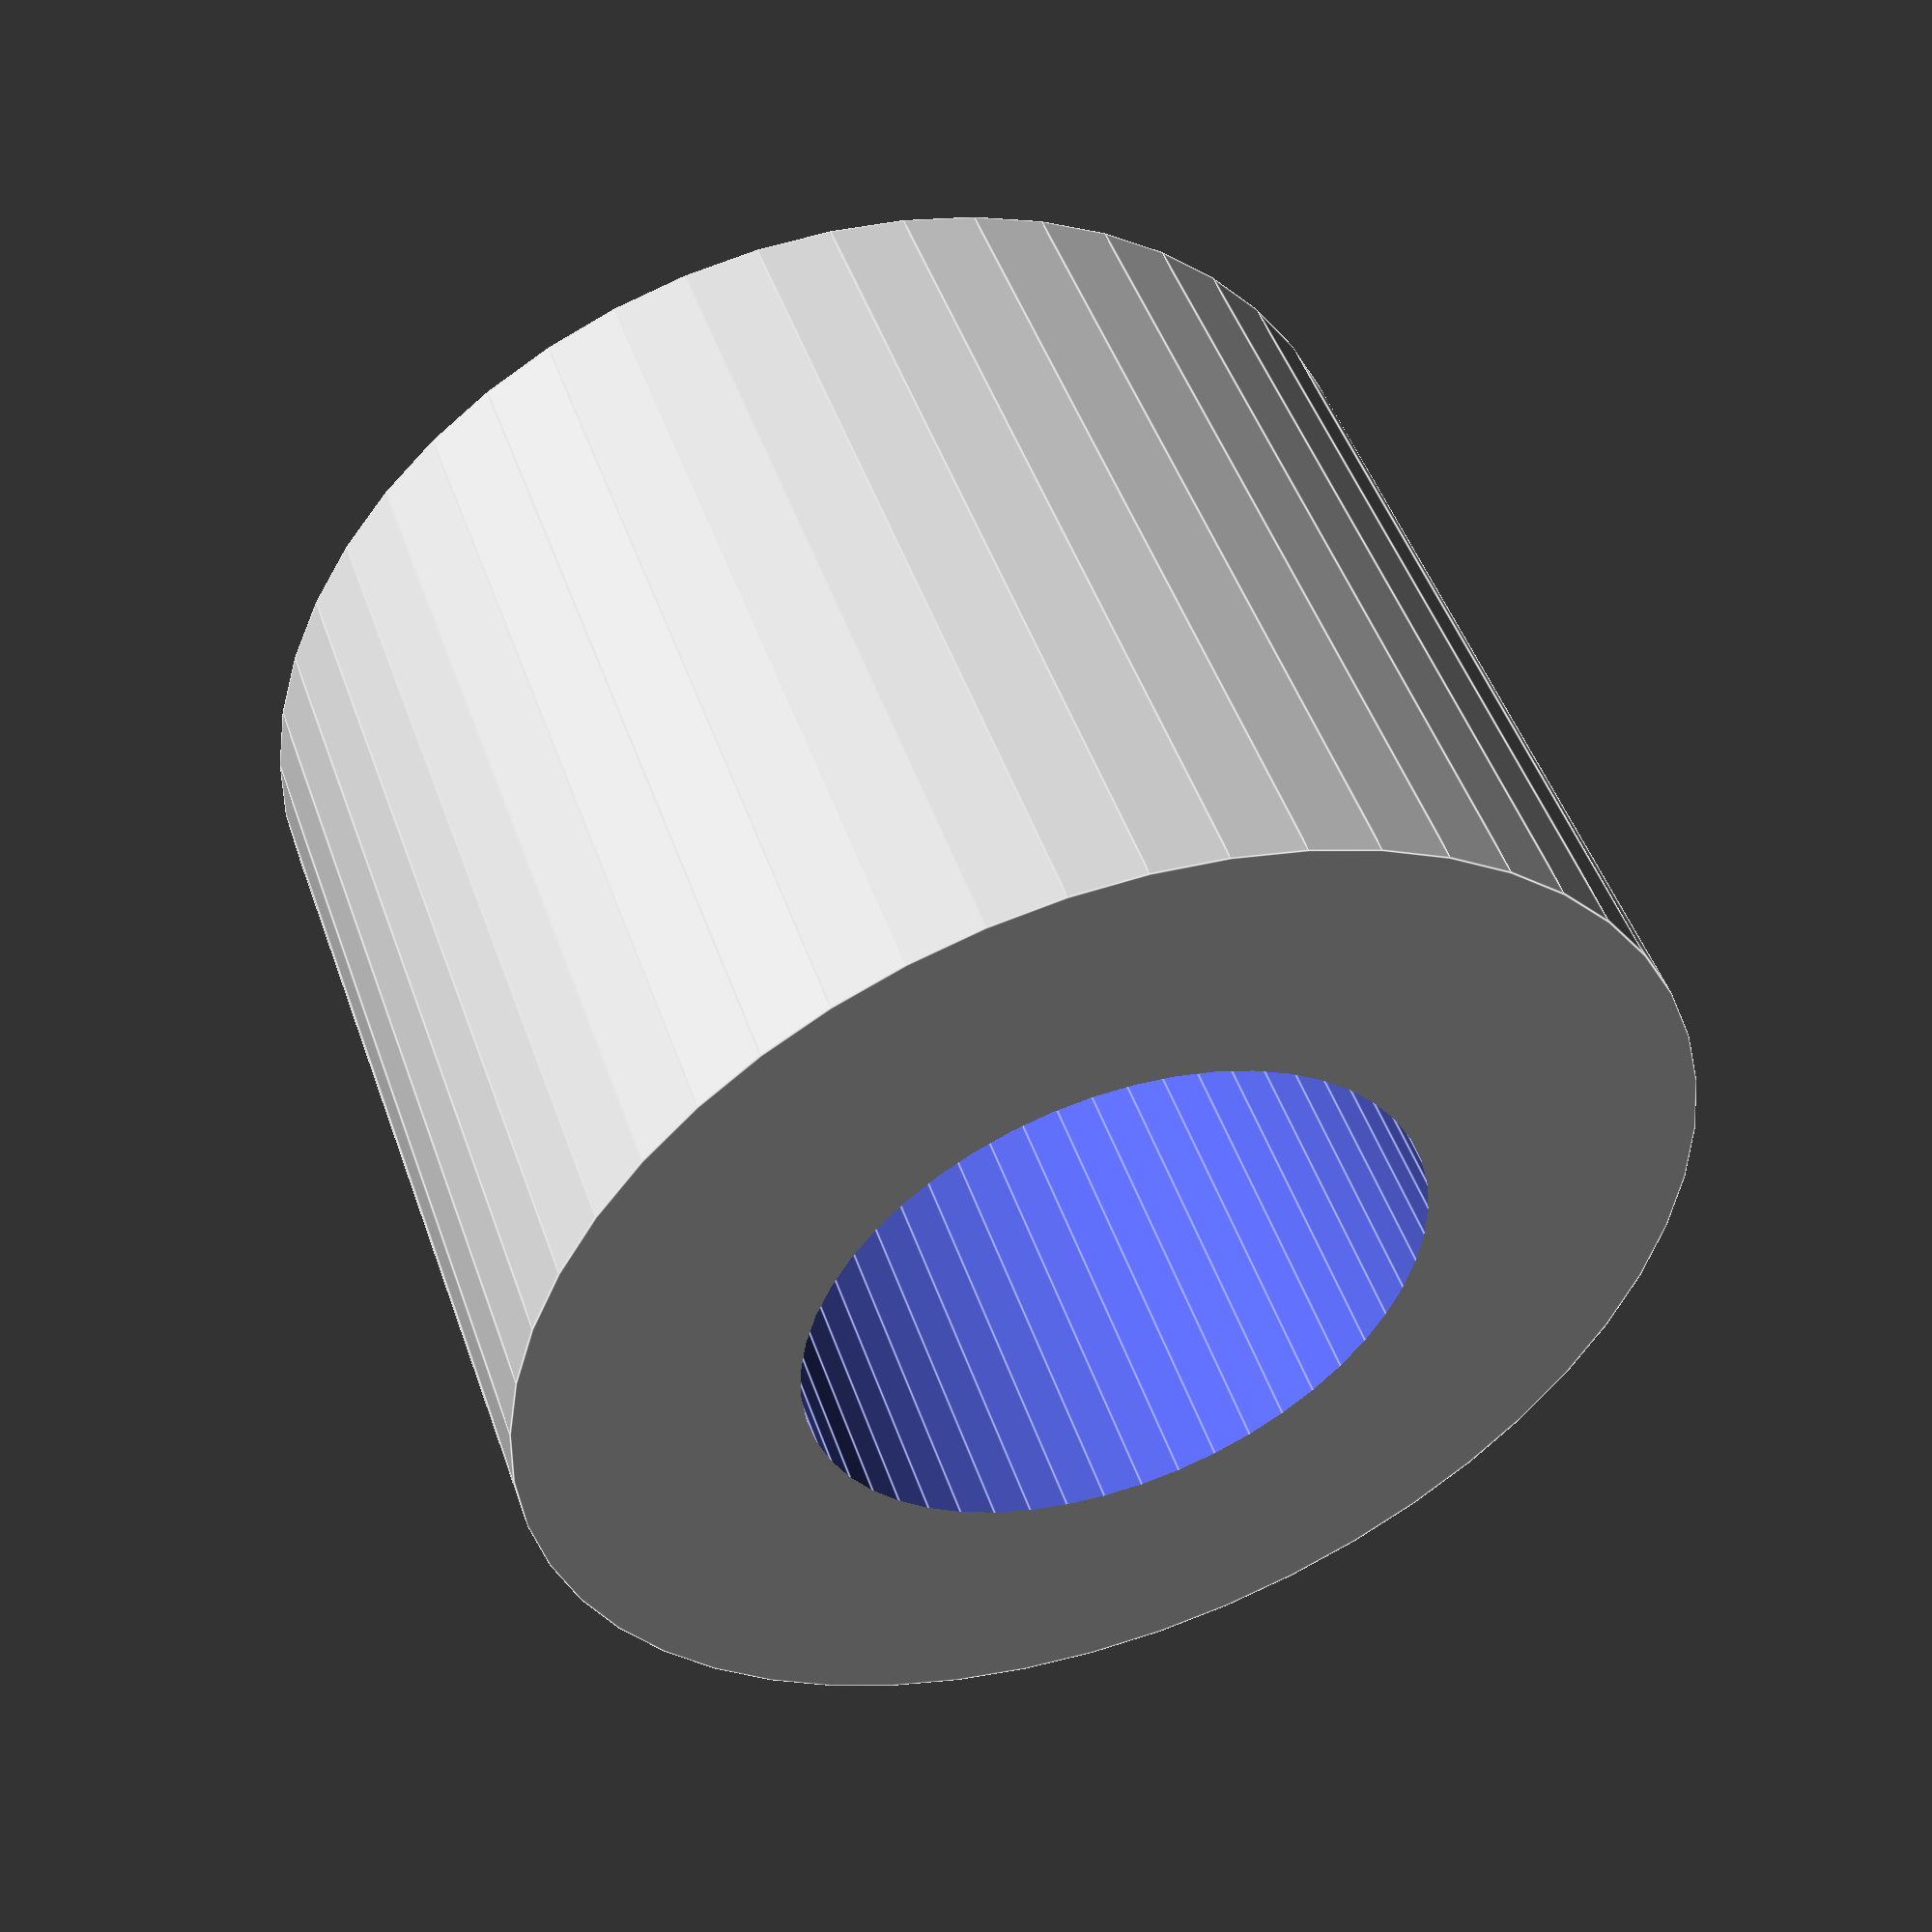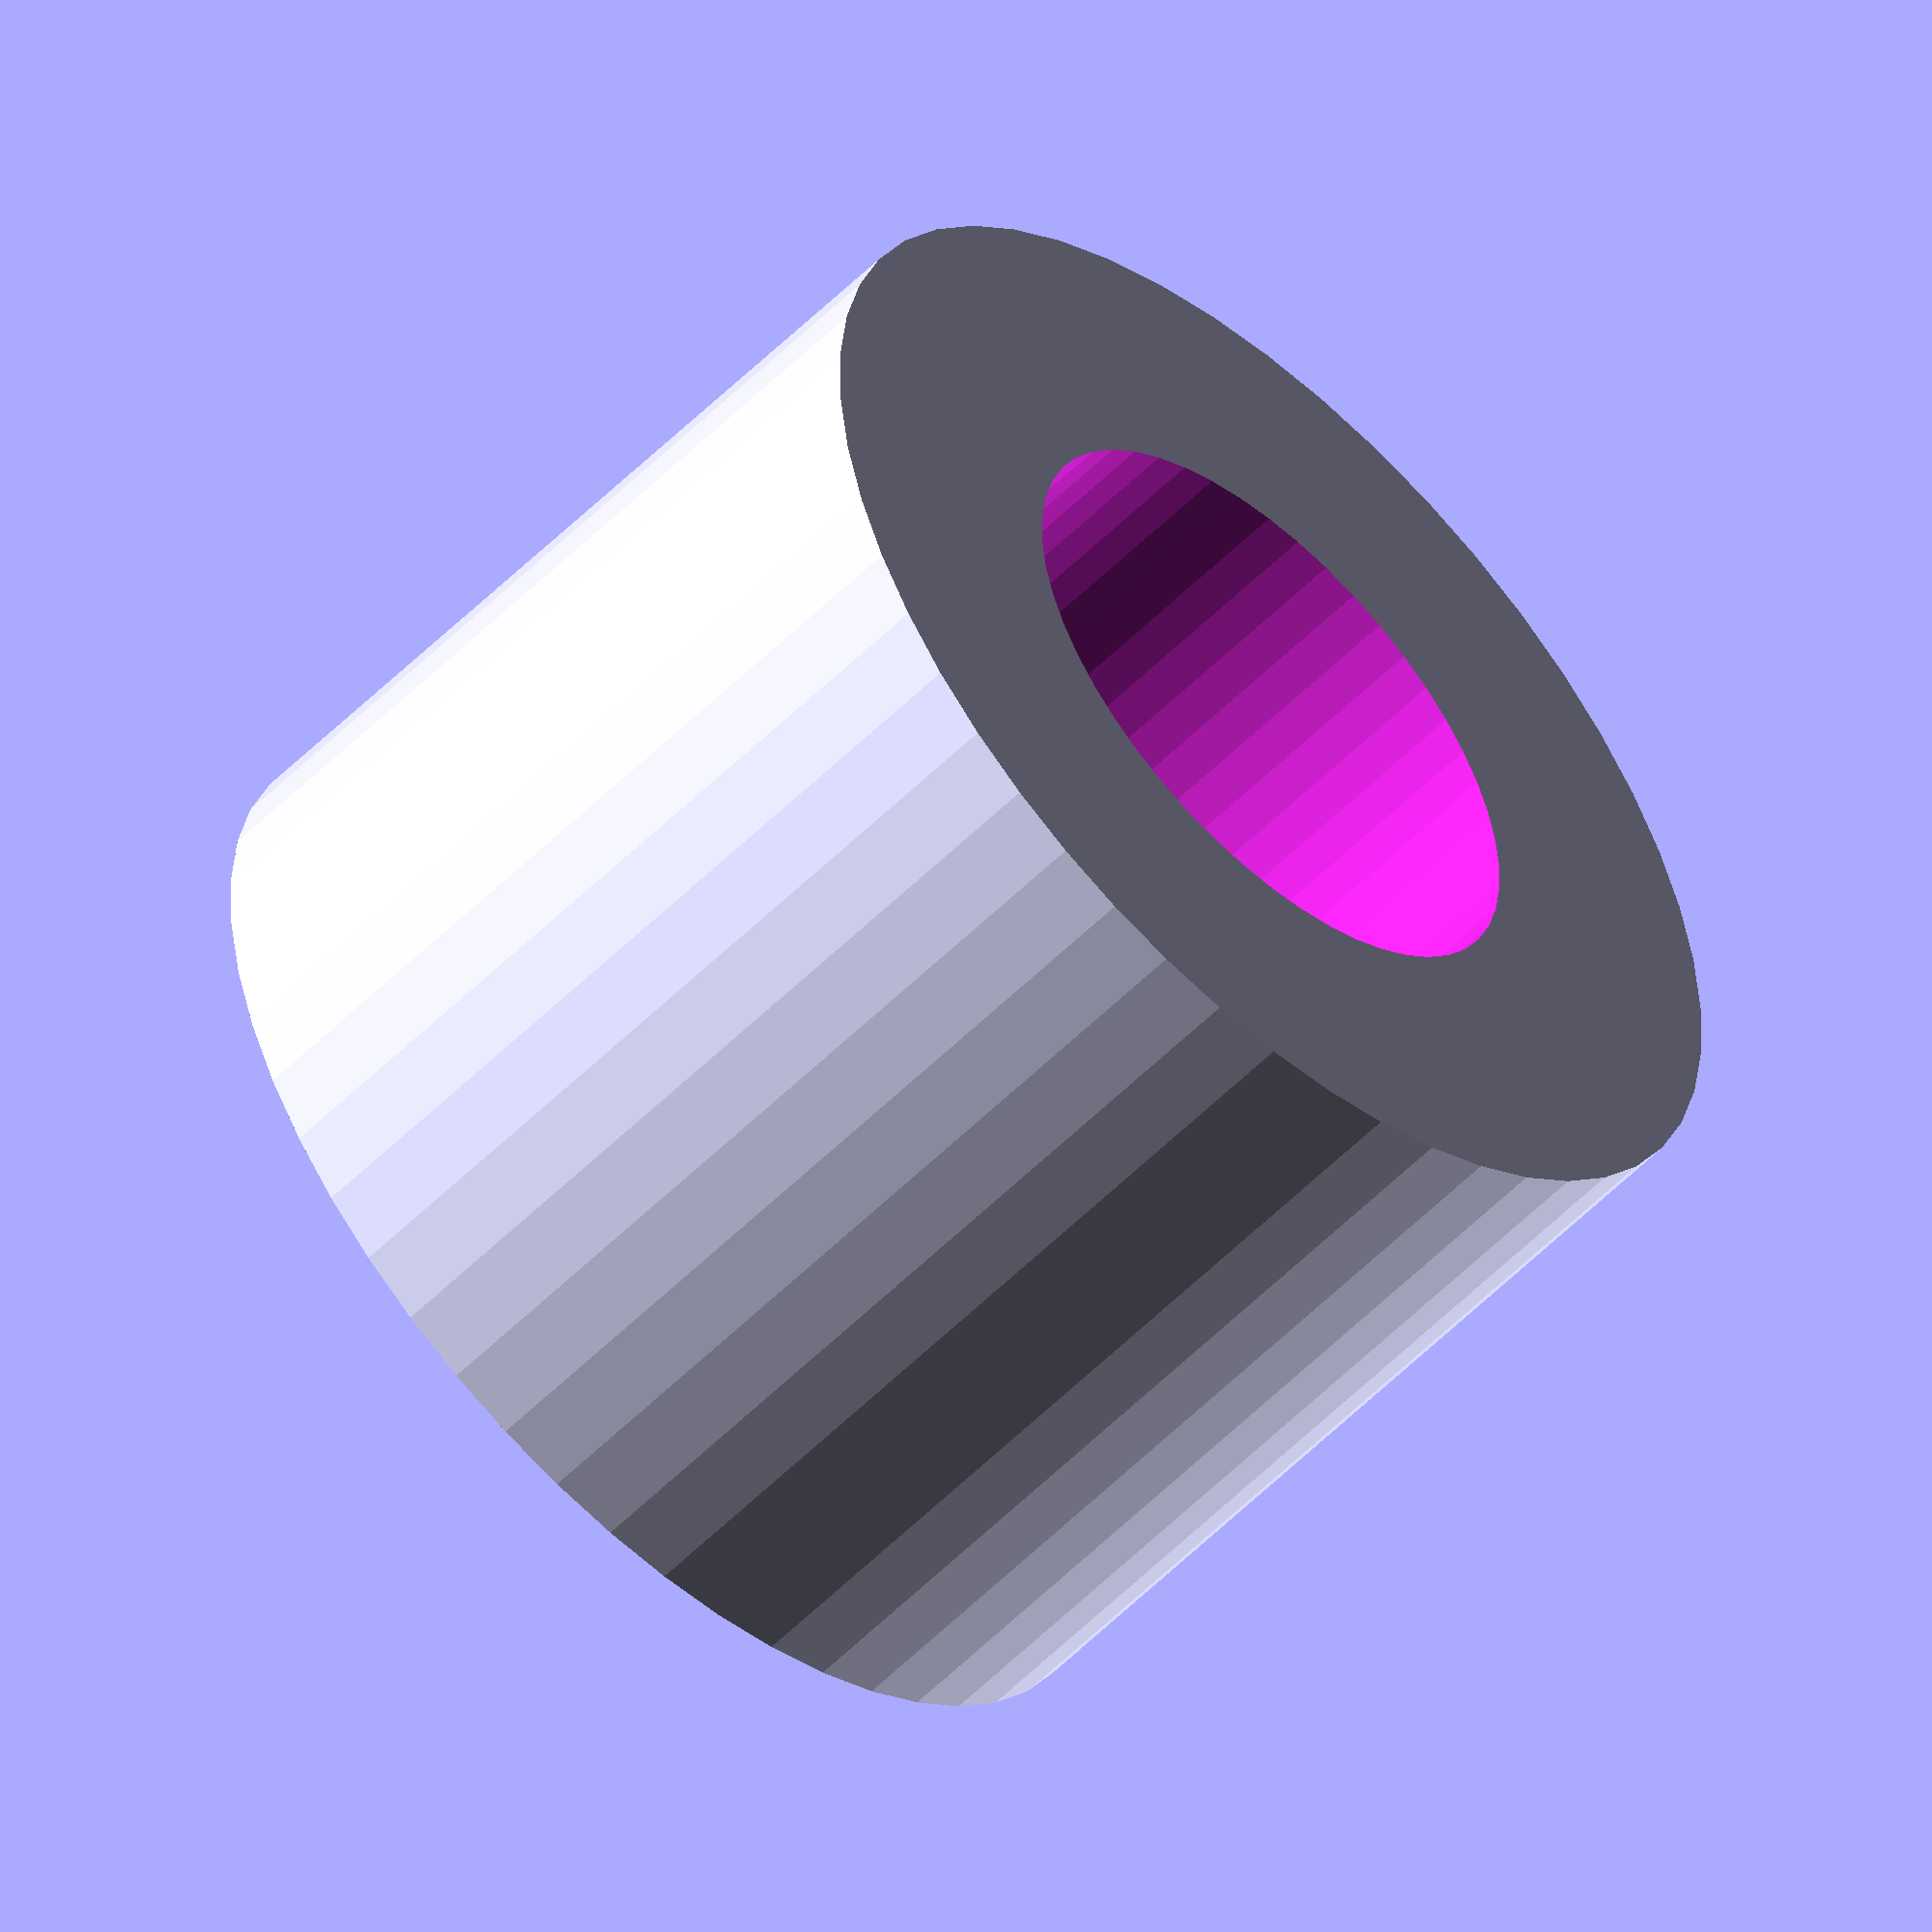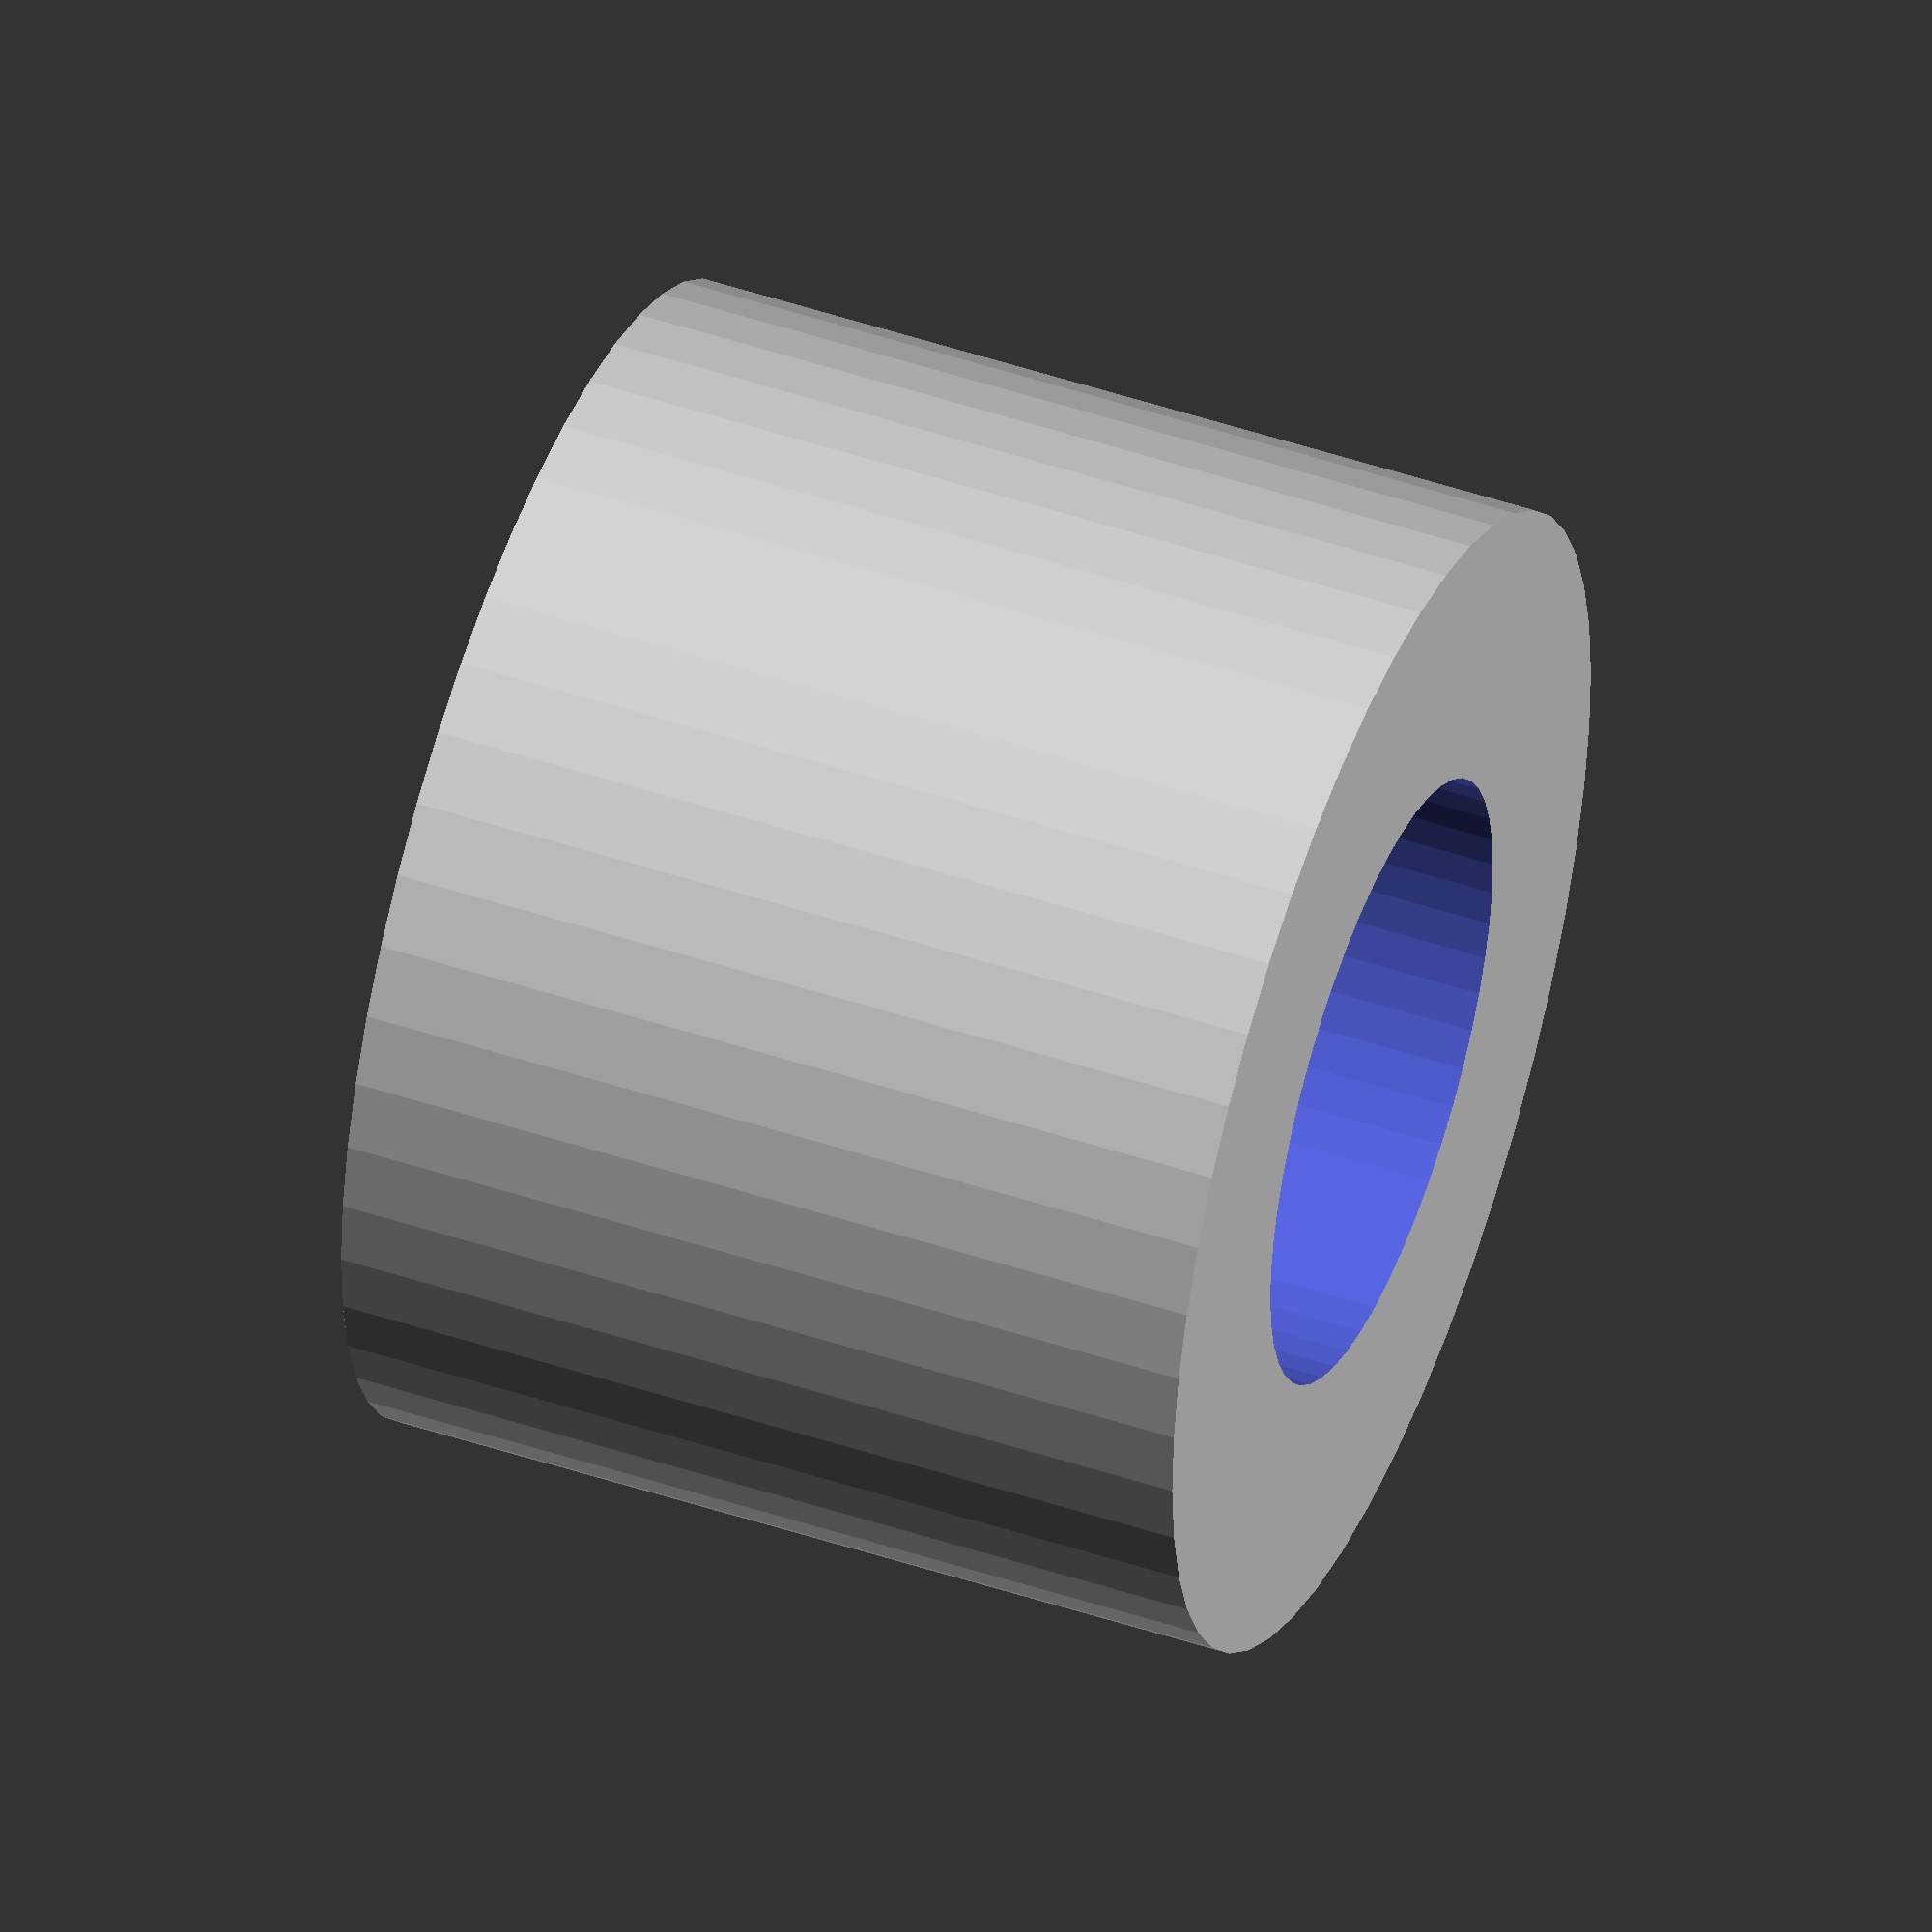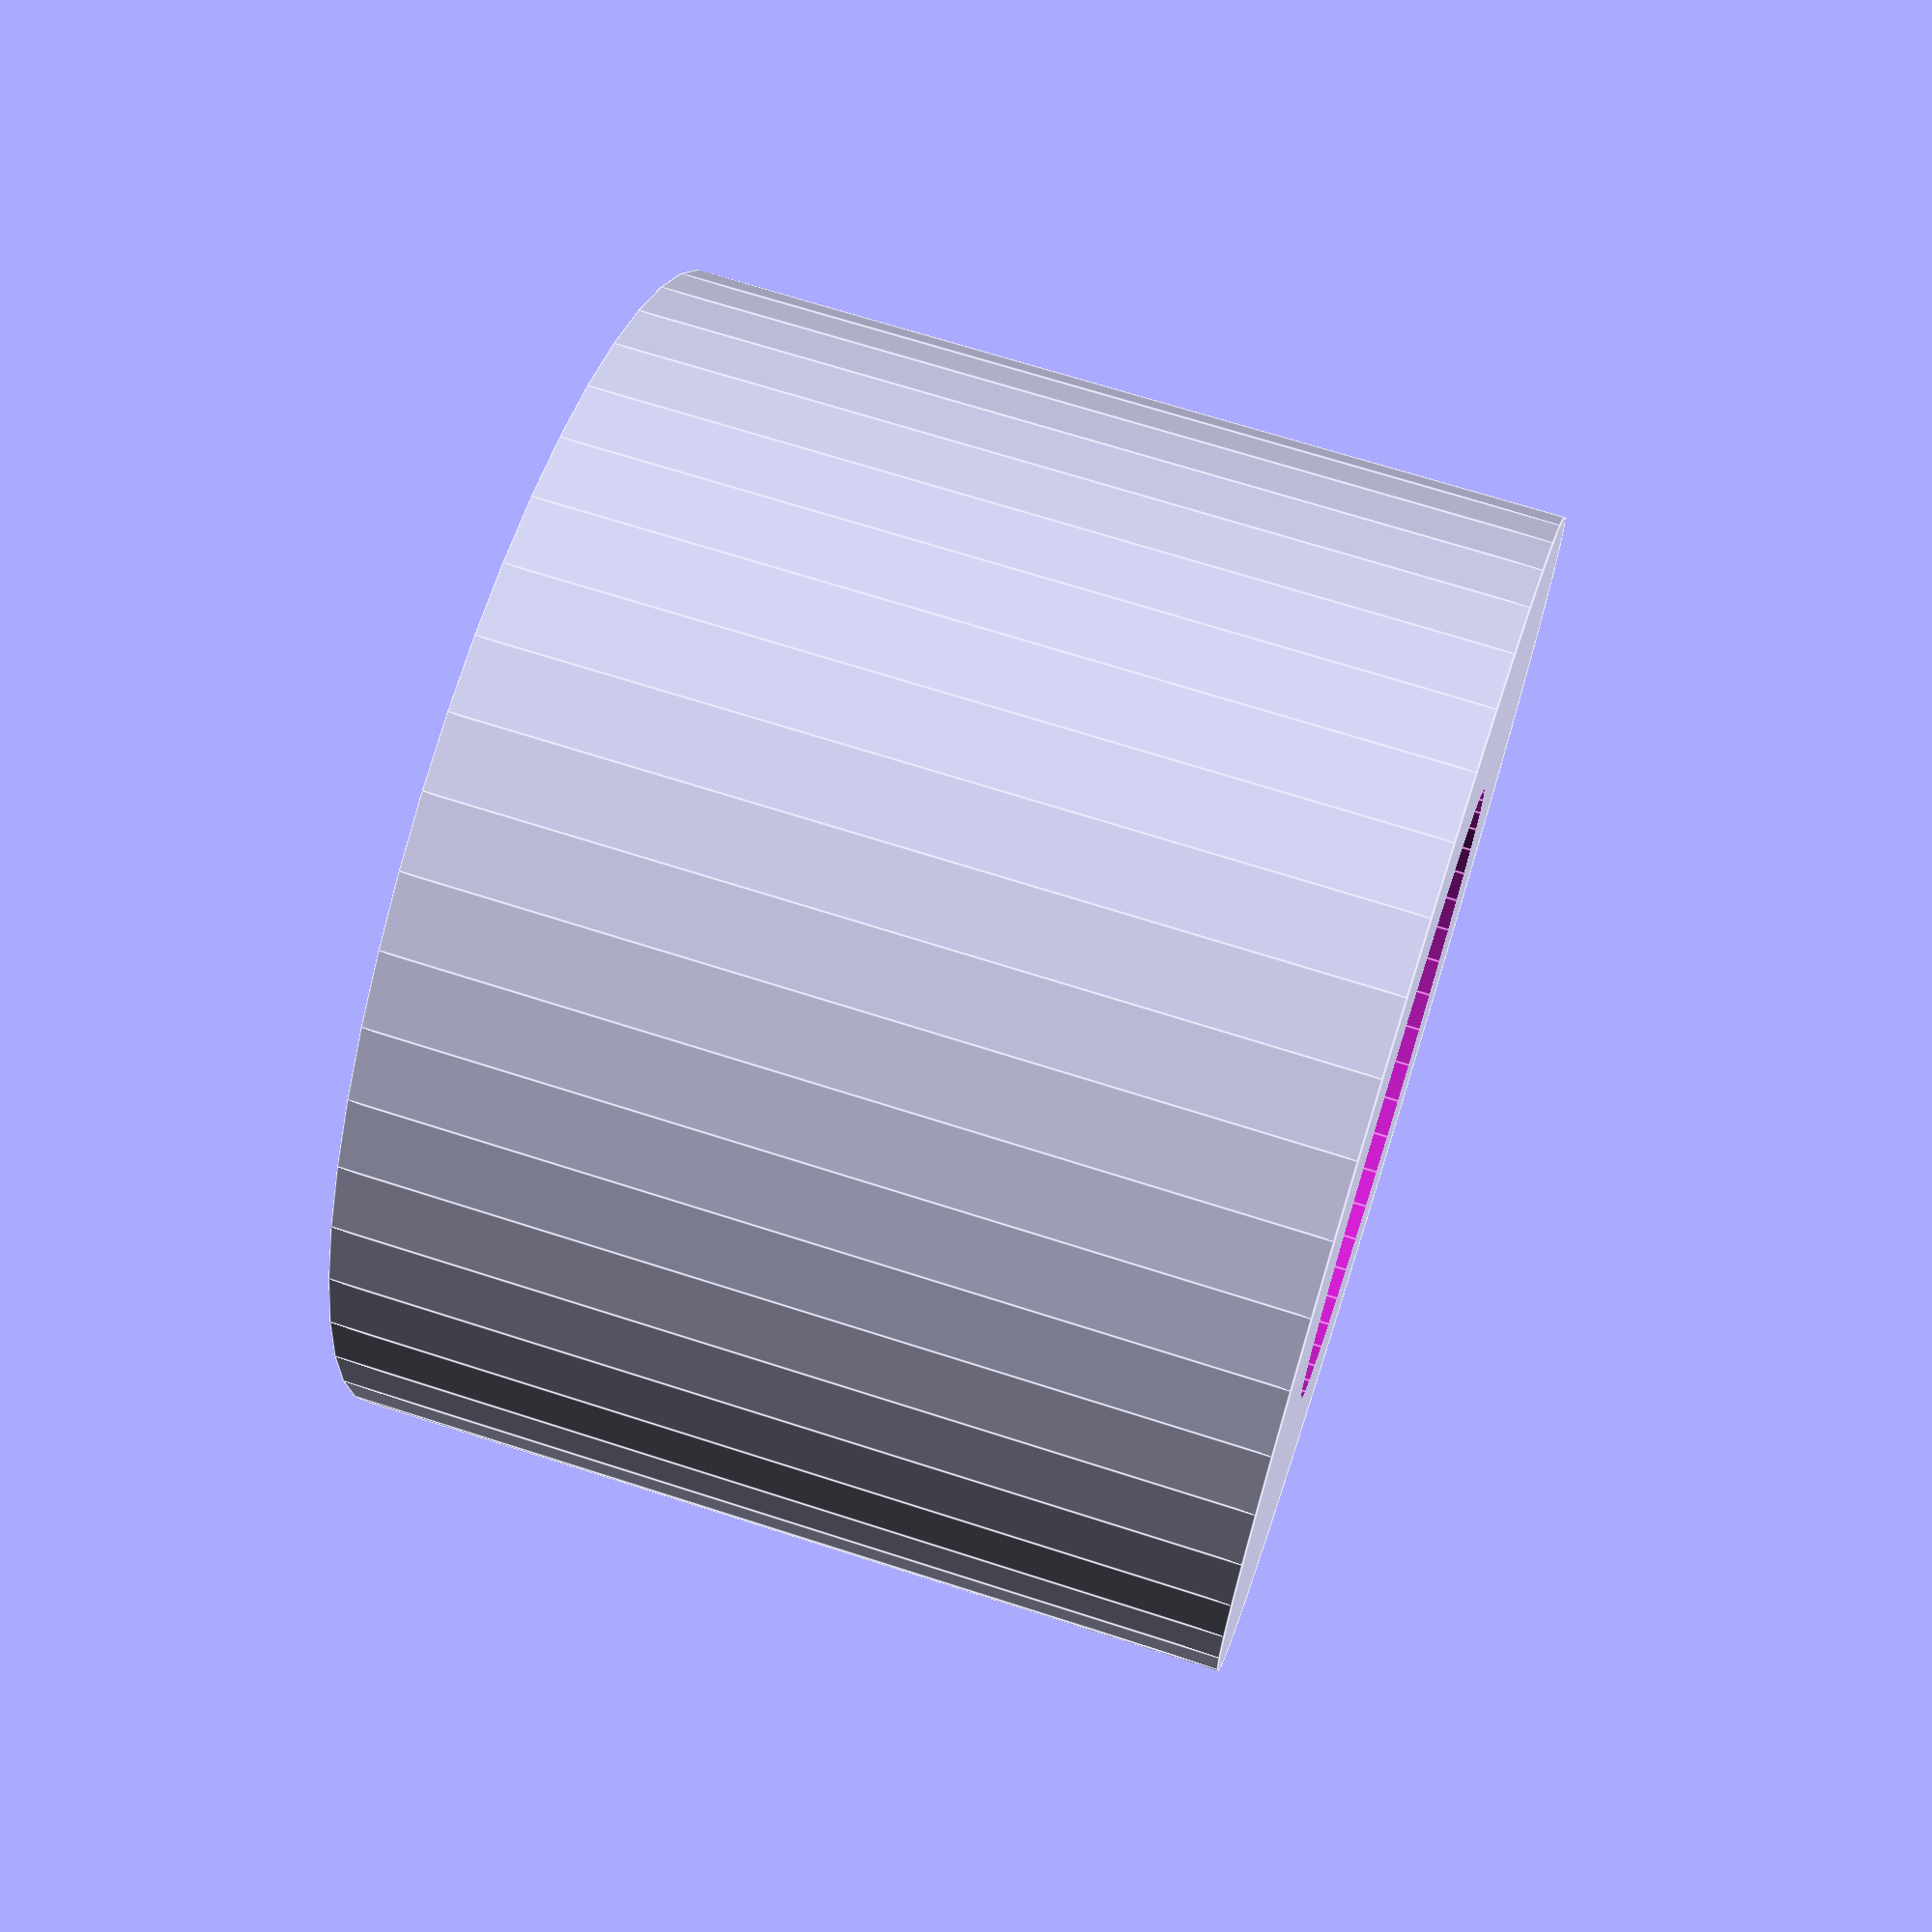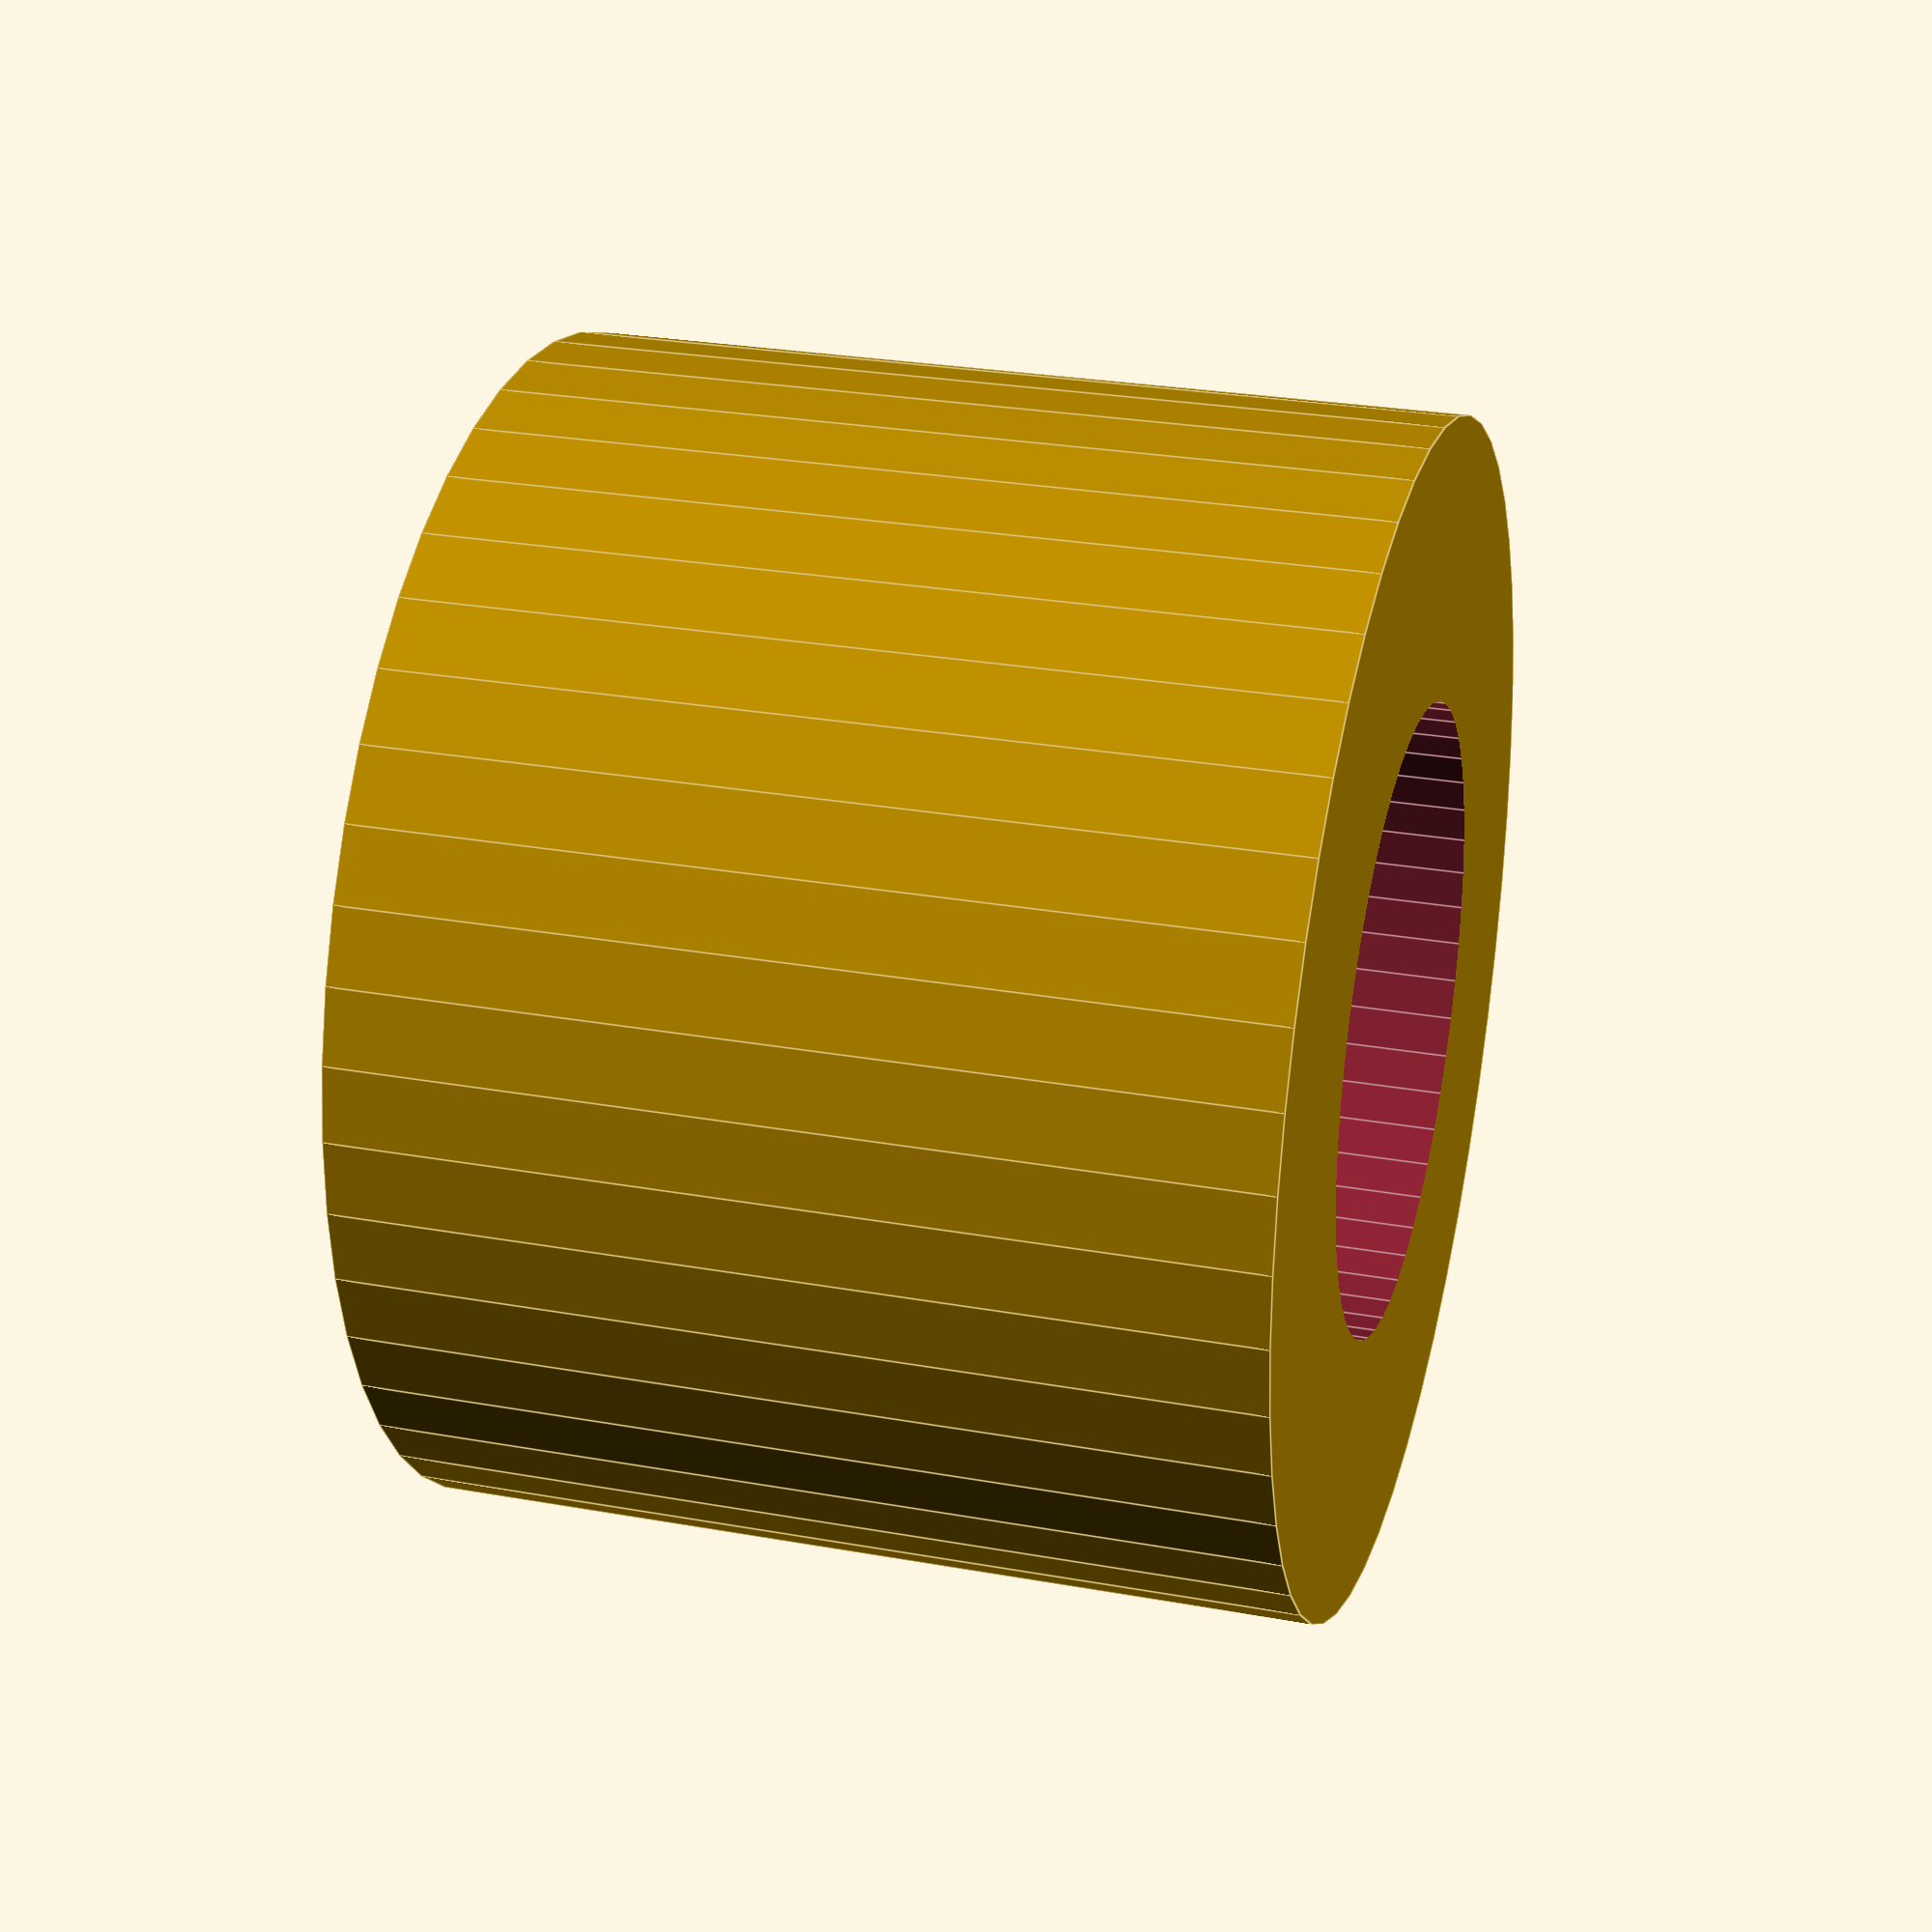
<openscad>
$fn = 50;


difference() {
	union() {
		translate(v = [0, 0, -6.0000000000]) {
			cylinder(h = 12, r = 8.0000000000);
		}
	}
	union() {
		translate(v = [0, 0, -100.0000000000]) {
			cylinder(h = 200, r = 4.2500000000);
		}
	}
}
</openscad>
<views>
elev=131.3 azim=254.3 roll=18.9 proj=p view=edges
elev=54.3 azim=299.2 roll=136.7 proj=o view=wireframe
elev=132.5 azim=28.9 roll=69.3 proj=o view=wireframe
elev=111.5 azim=224.8 roll=72.1 proj=p view=edges
elev=153.4 azim=191.4 roll=254.2 proj=p view=edges
</views>
